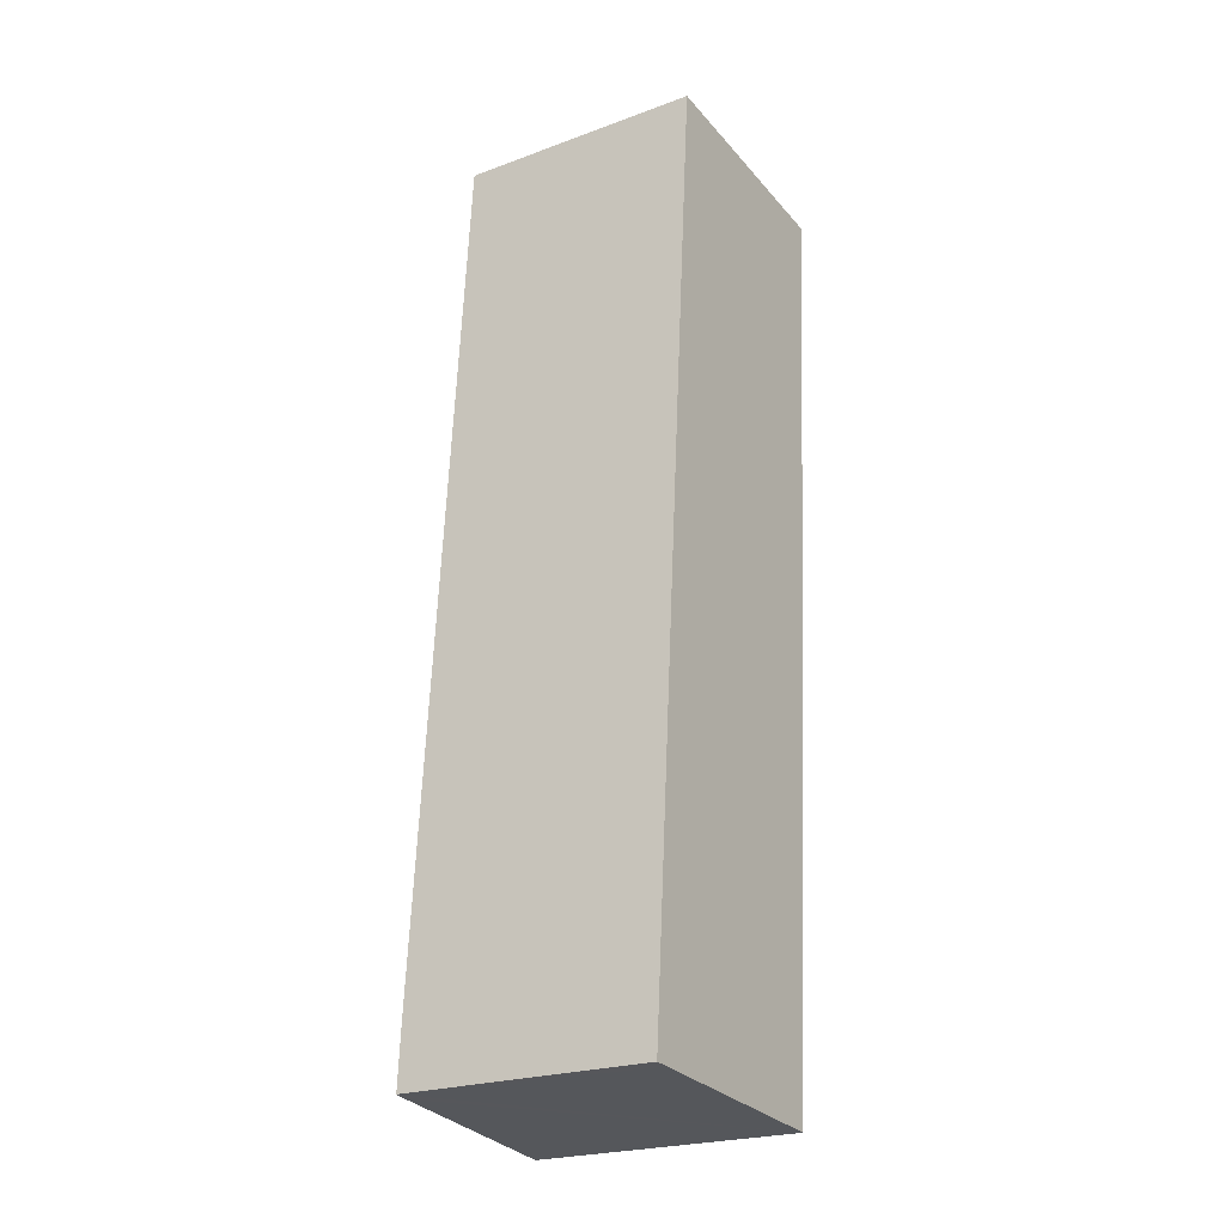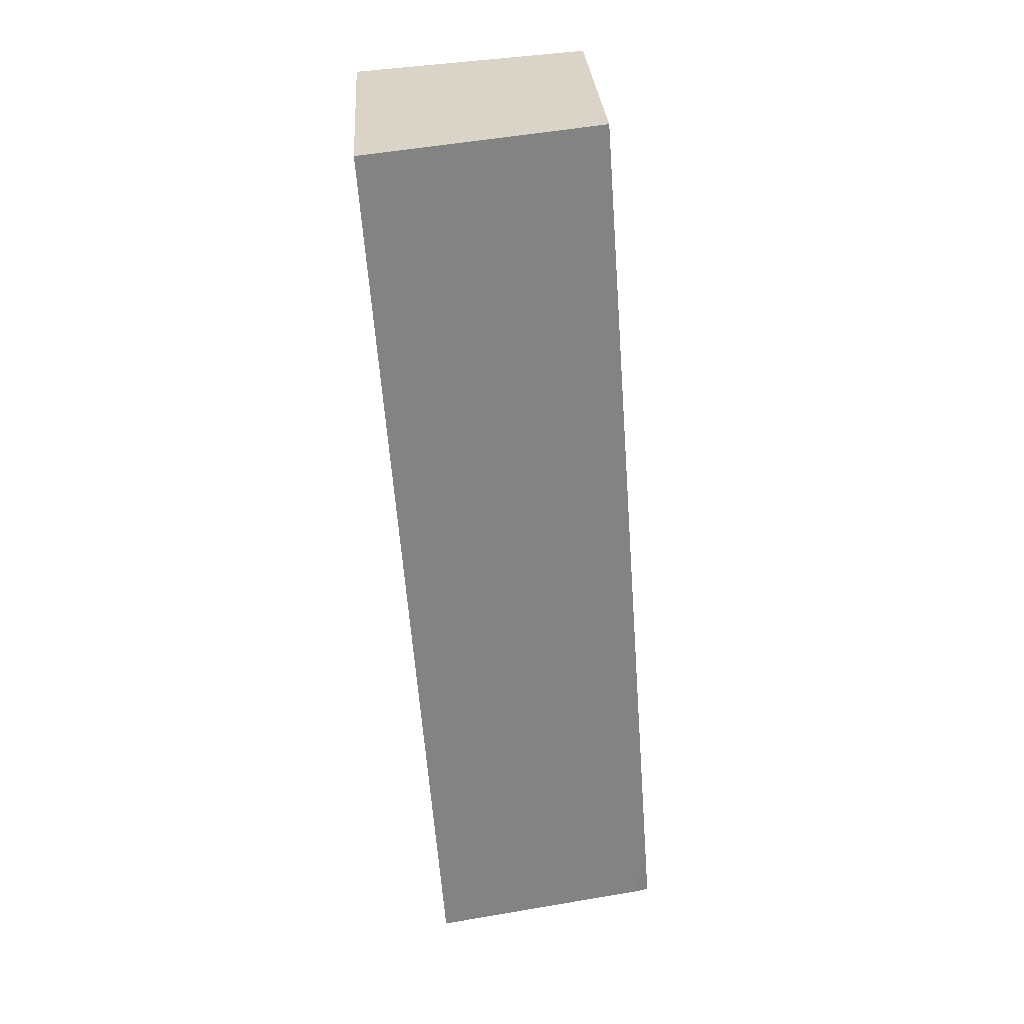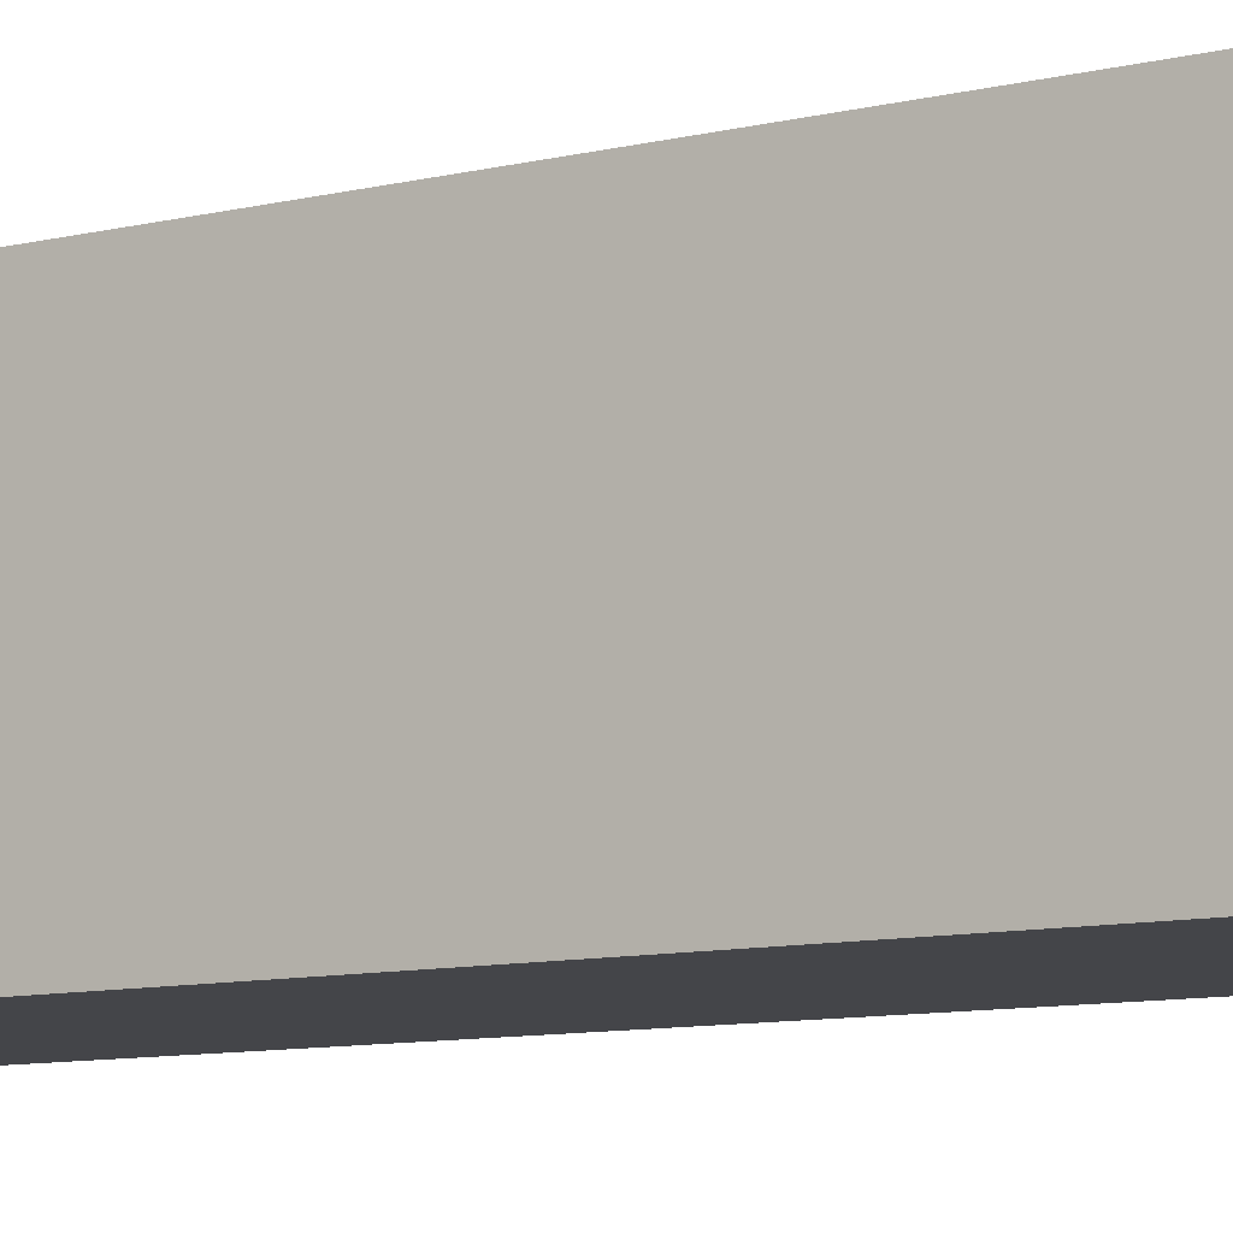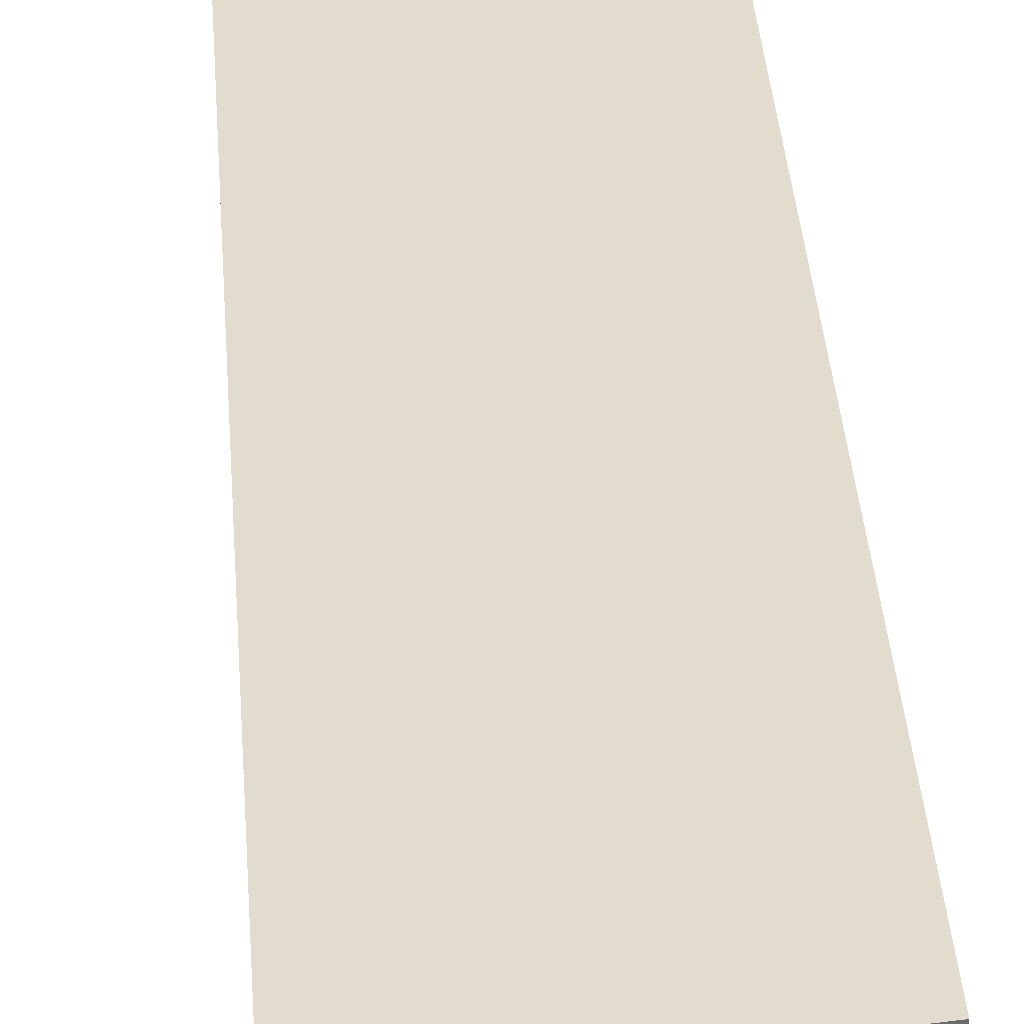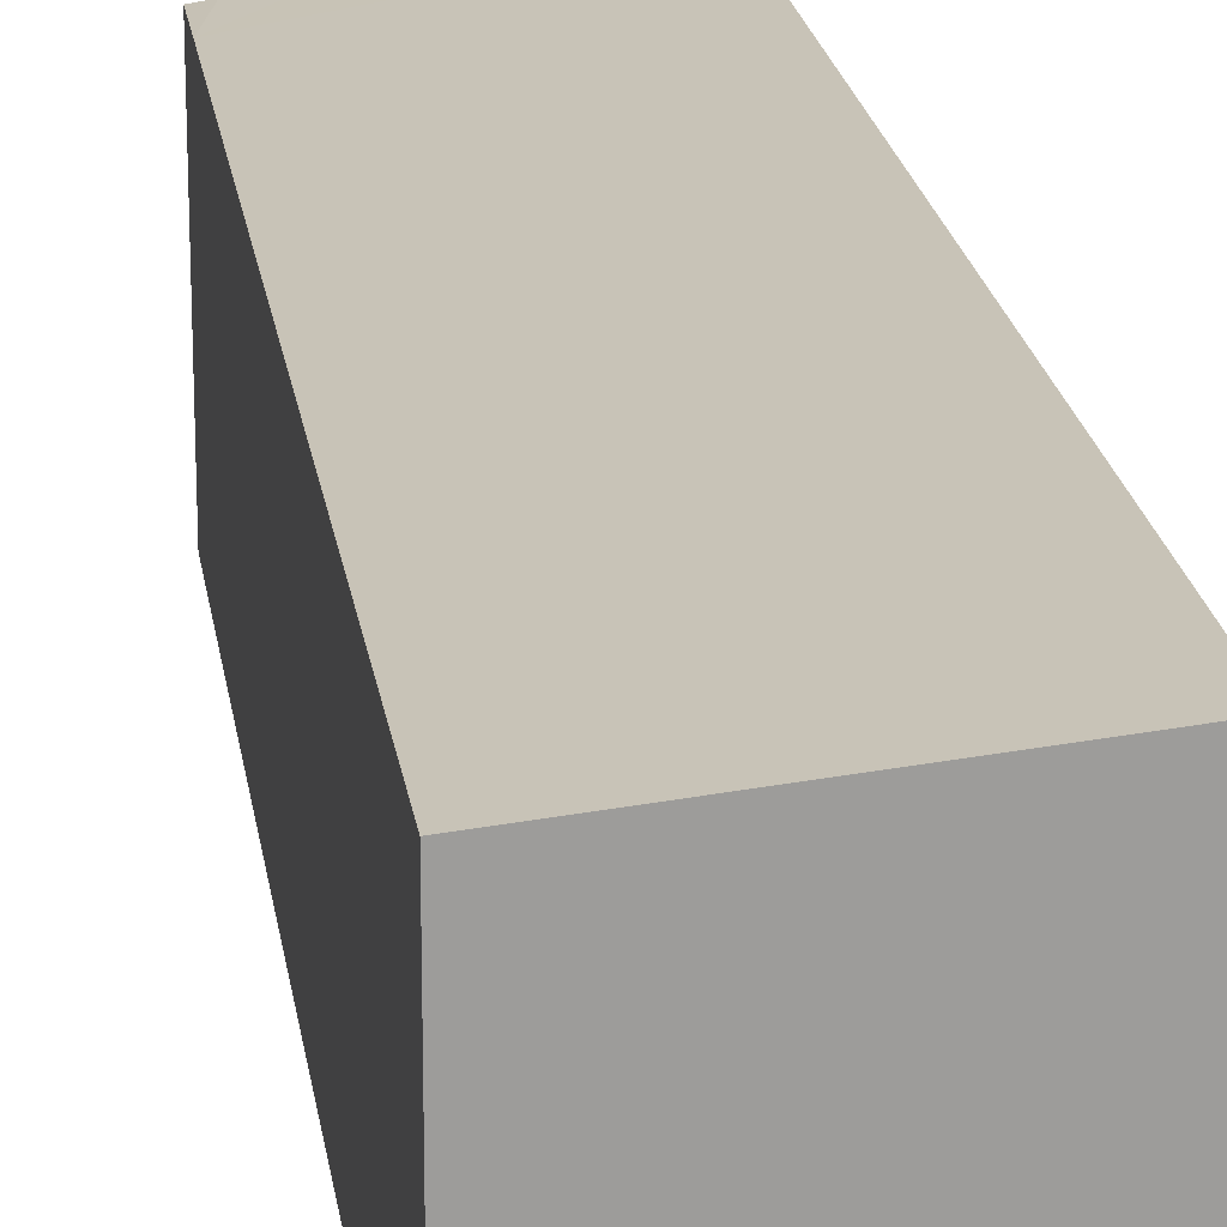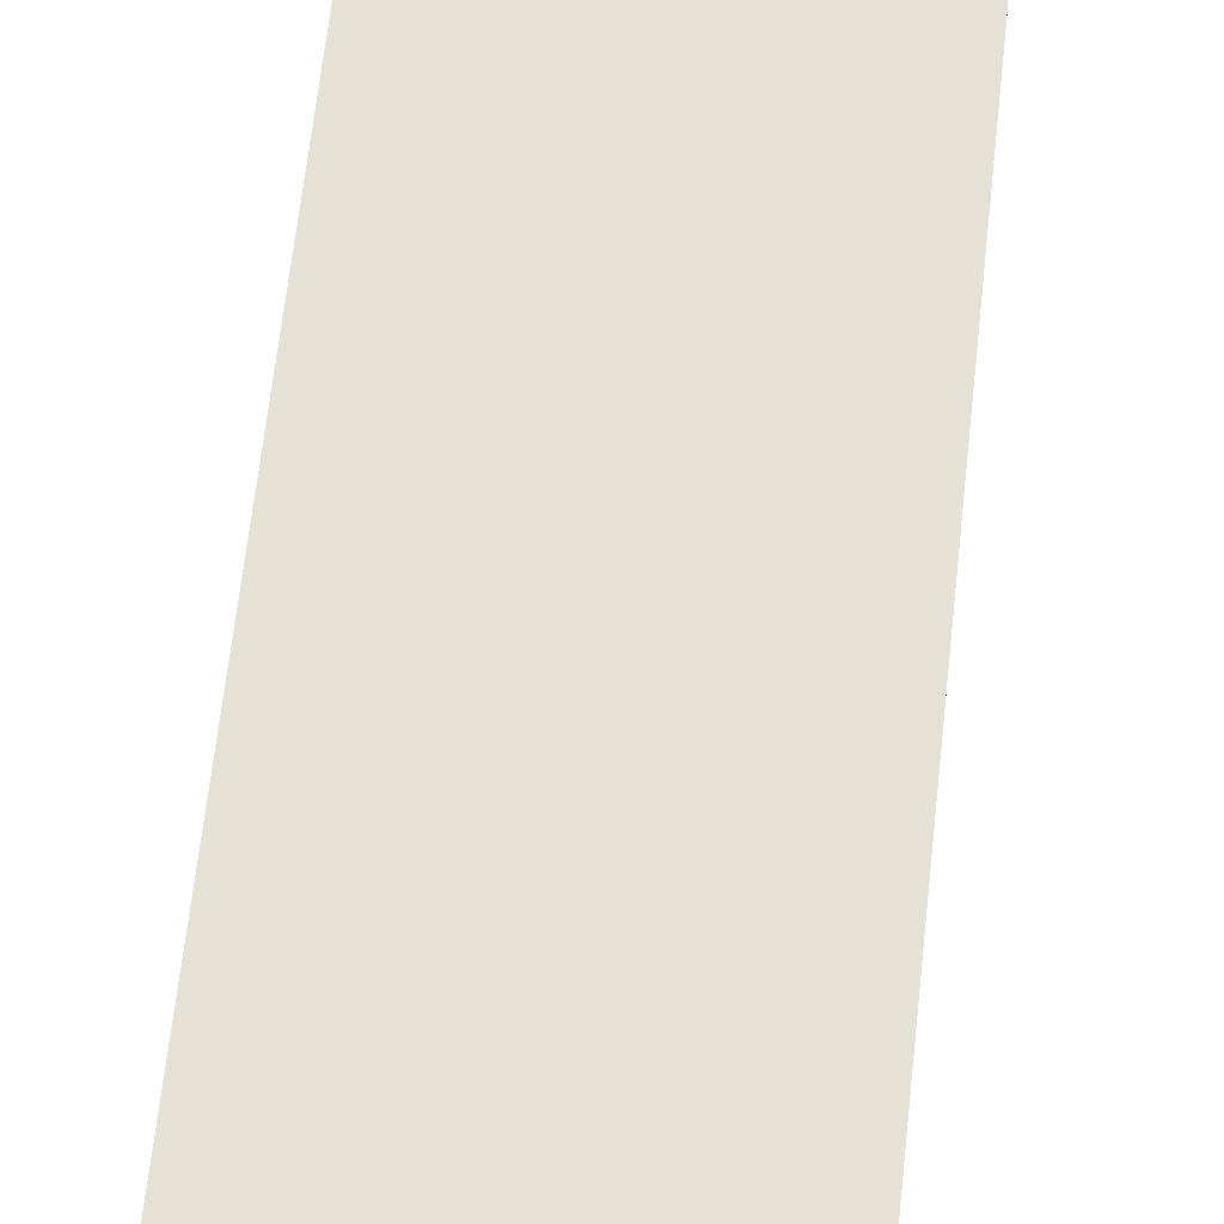
<metadata>
{"format":"obj","ext":"obj","renderer":"f3d","projection":"perspective","resolution":1024,"background":"white","views":[{"elev":-23.3,"azim":-58.1,"up":"+Z"},{"elev":29.8,"azim":176.3,"up":"+Z"},{"elev":-9.0,"azim":128.2,"up":"+Y"},{"elev":37.1,"azim":0.2,"up":"+Y"},{"elev":20.2,"azim":-3.7,"up":"+Y"},{"elev":61.2,"azim":10.3,"up":"+Y"}]}
</metadata>
<code>
v  0.047 2.539 0.621
v  0.155 2.554 -0.012
v  0 2.532 1.55e-16
v  3.149 2.776 9.382
v  0.723 2.542 9.565
v  2.457 2.776 -0.186
v  0.567 2.593 -0.043
v  0 0 0
v  0.723 -5.857e-16 9.565
v  0.047 -3.803e-17 0.621
v  3.149 -5.745e-16 9.382
v  2.457 1.139e-17 -0.186
v  0.155 7.348e-19 -0.012
v  0.567 2.633e-18 -0.043
g defaultobject
f 1 2 3
f 4 1 5
f 1 4 6
f 1 6 7
f 1 7 2
f 8 1 3
f 1 8 5
f 5 8 9
f 9 8 10
f 5 11 4
f 11 5 9
f 11 6 4
f 6 11 12
f 12 7 6
f 7 12 2
f 2 12 3
f 3 12 13
f 3 13 8
f 13 12 14
f 10 11 9
f 11 10 12
f 12 10 8
f 12 8 14
f 14 8 13

</code>
